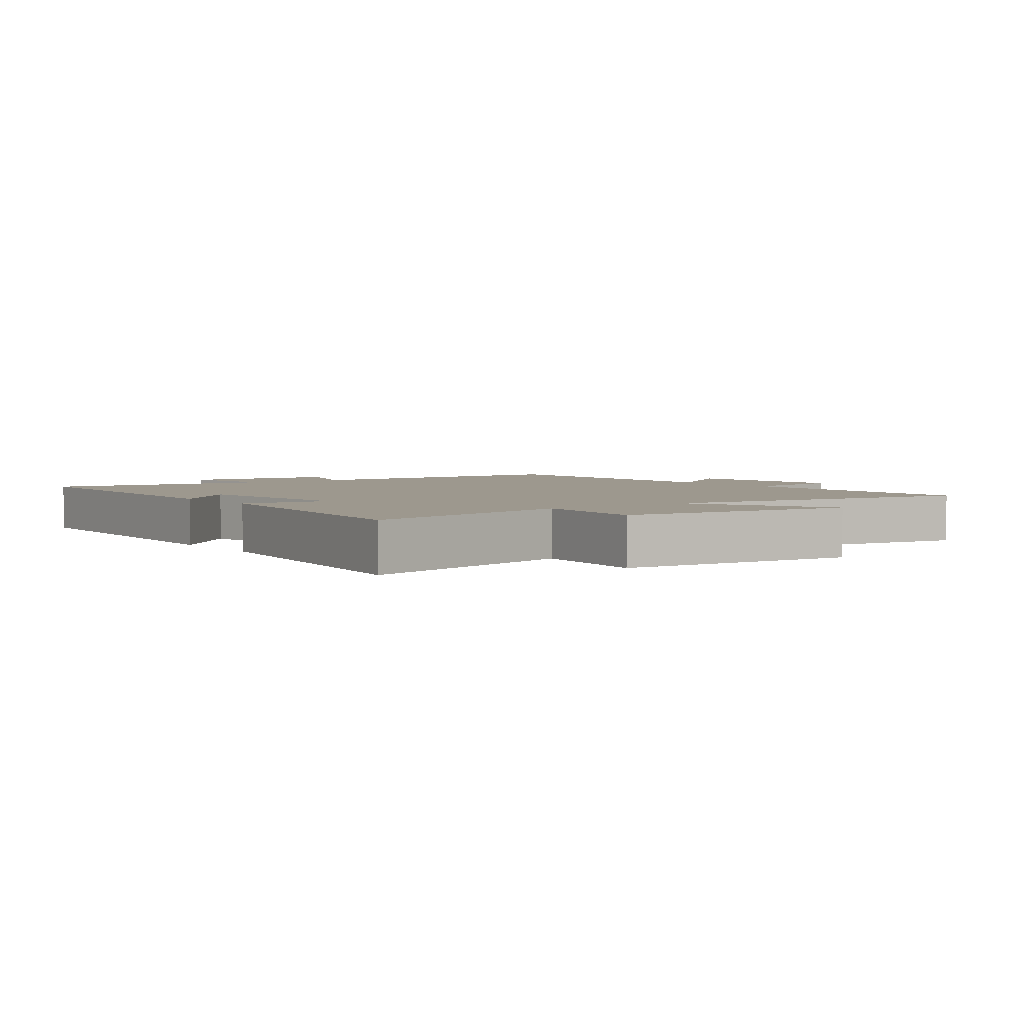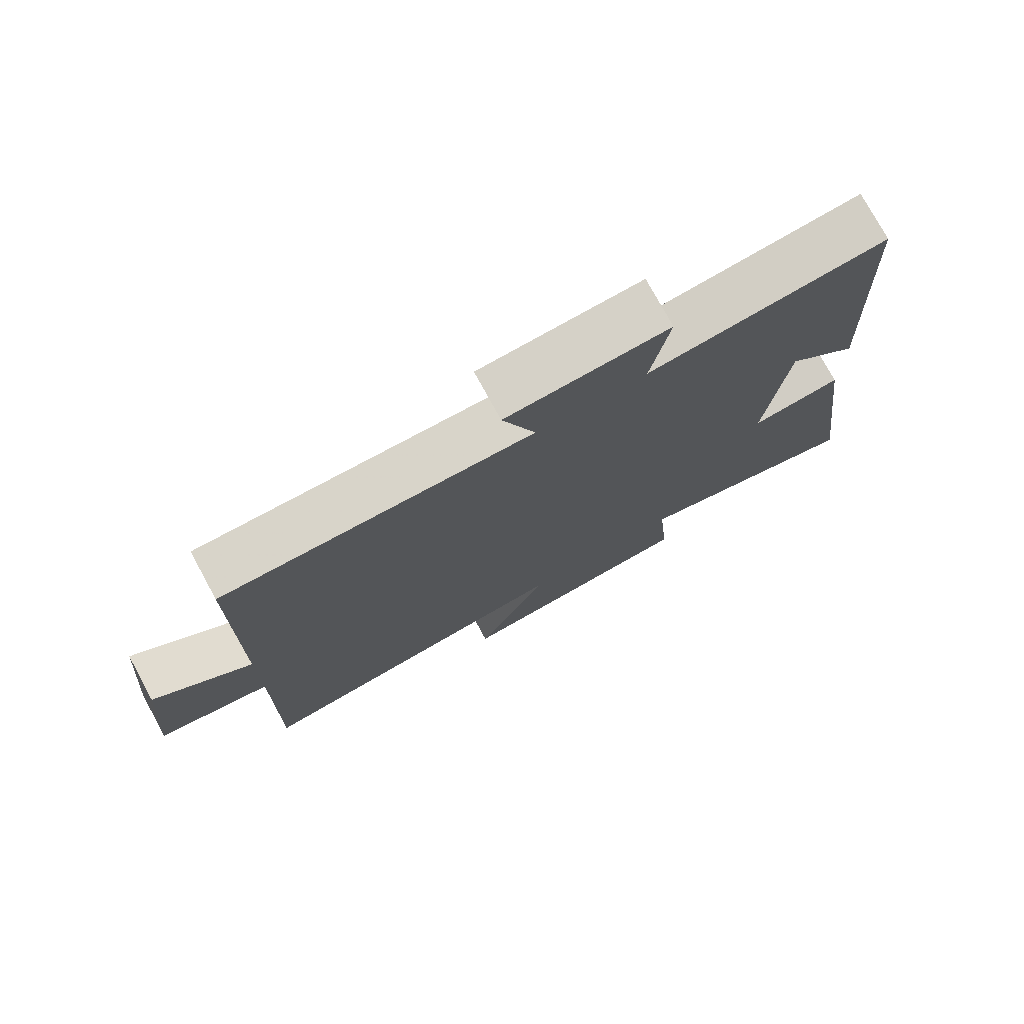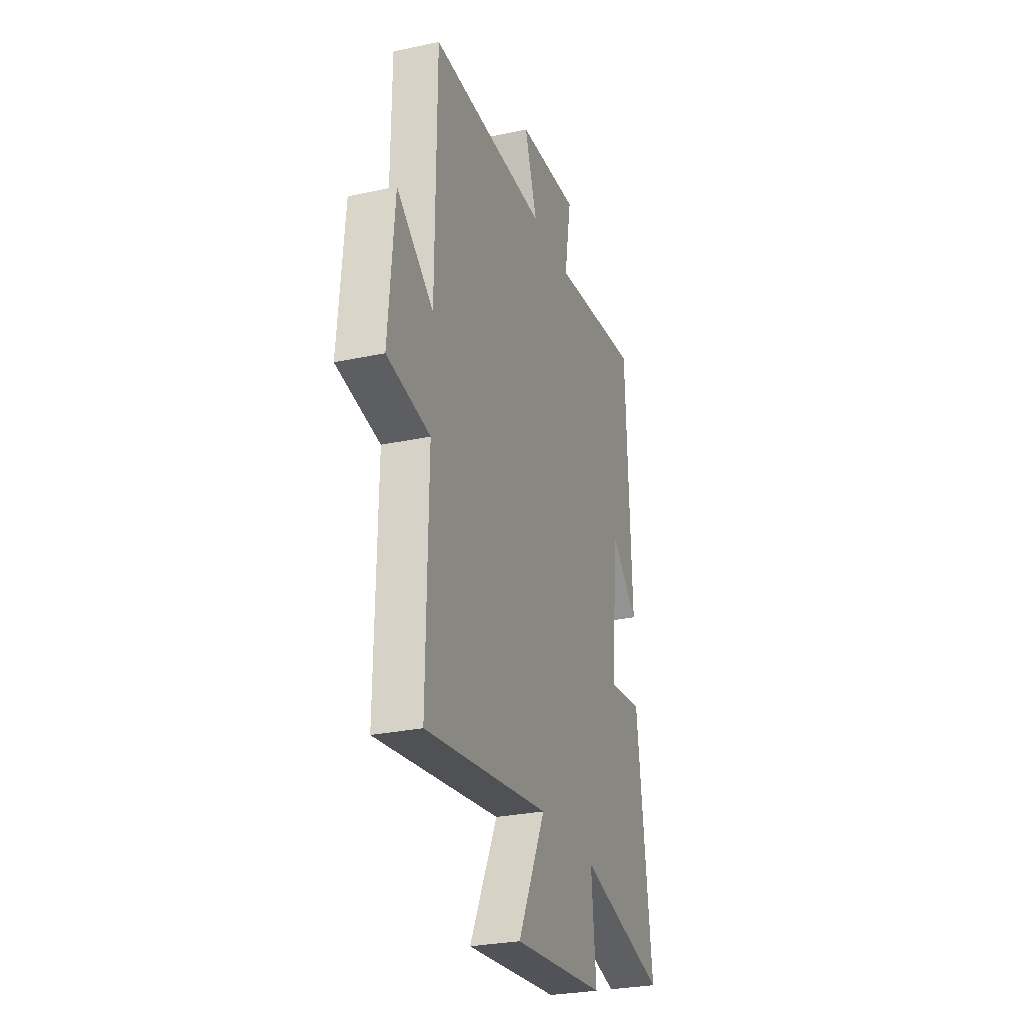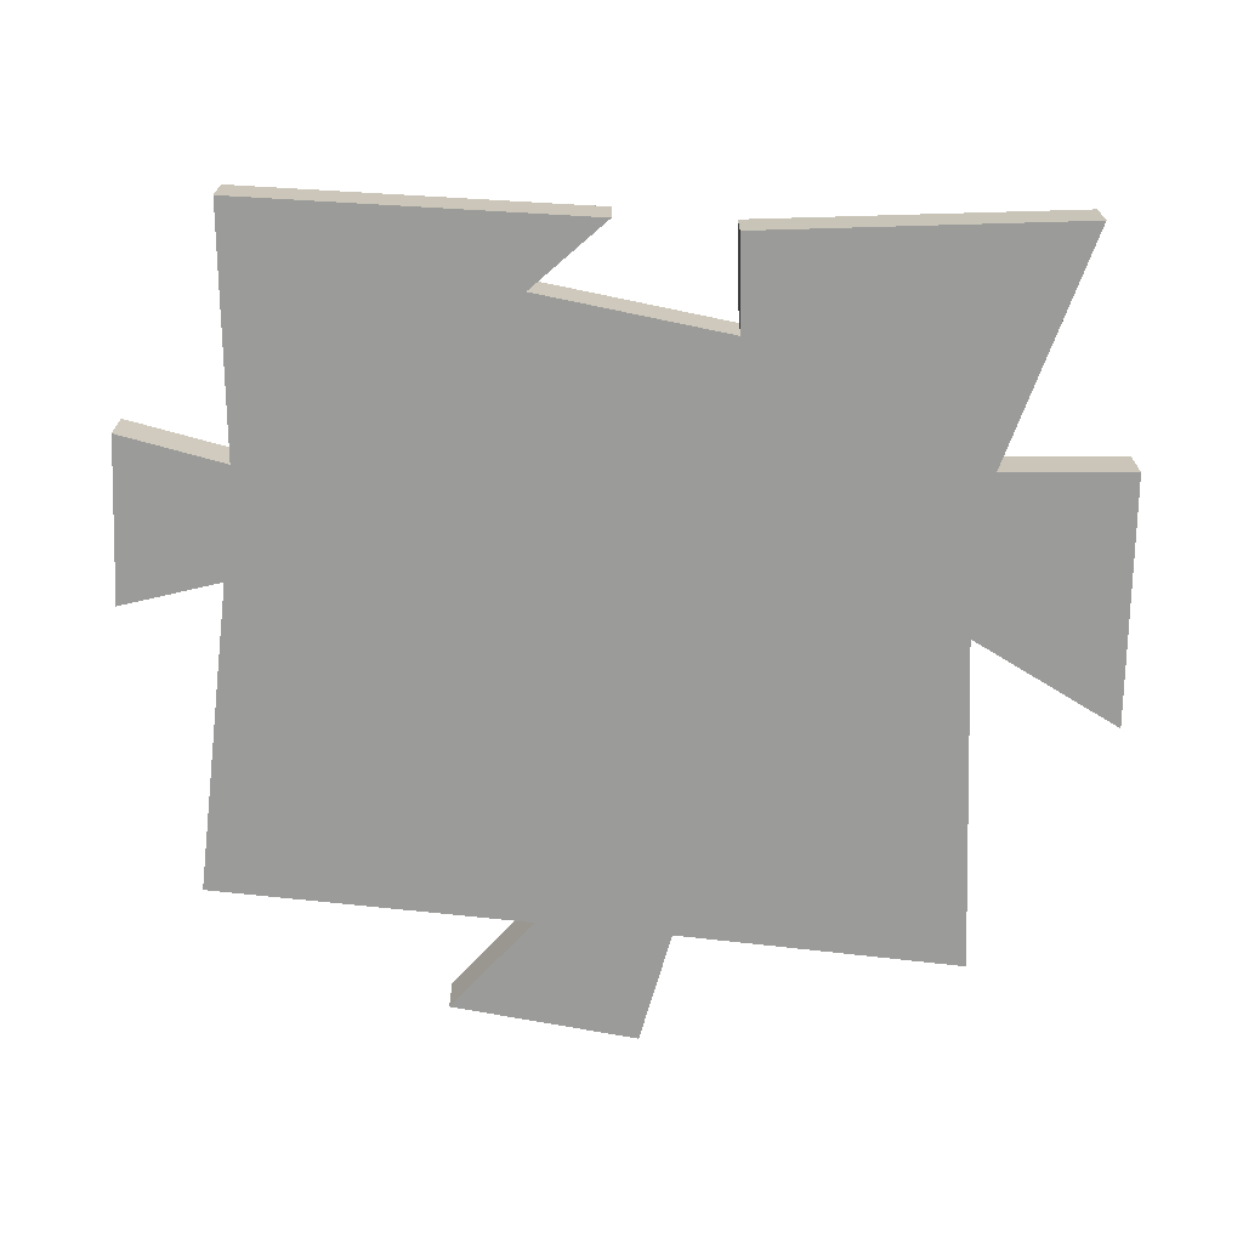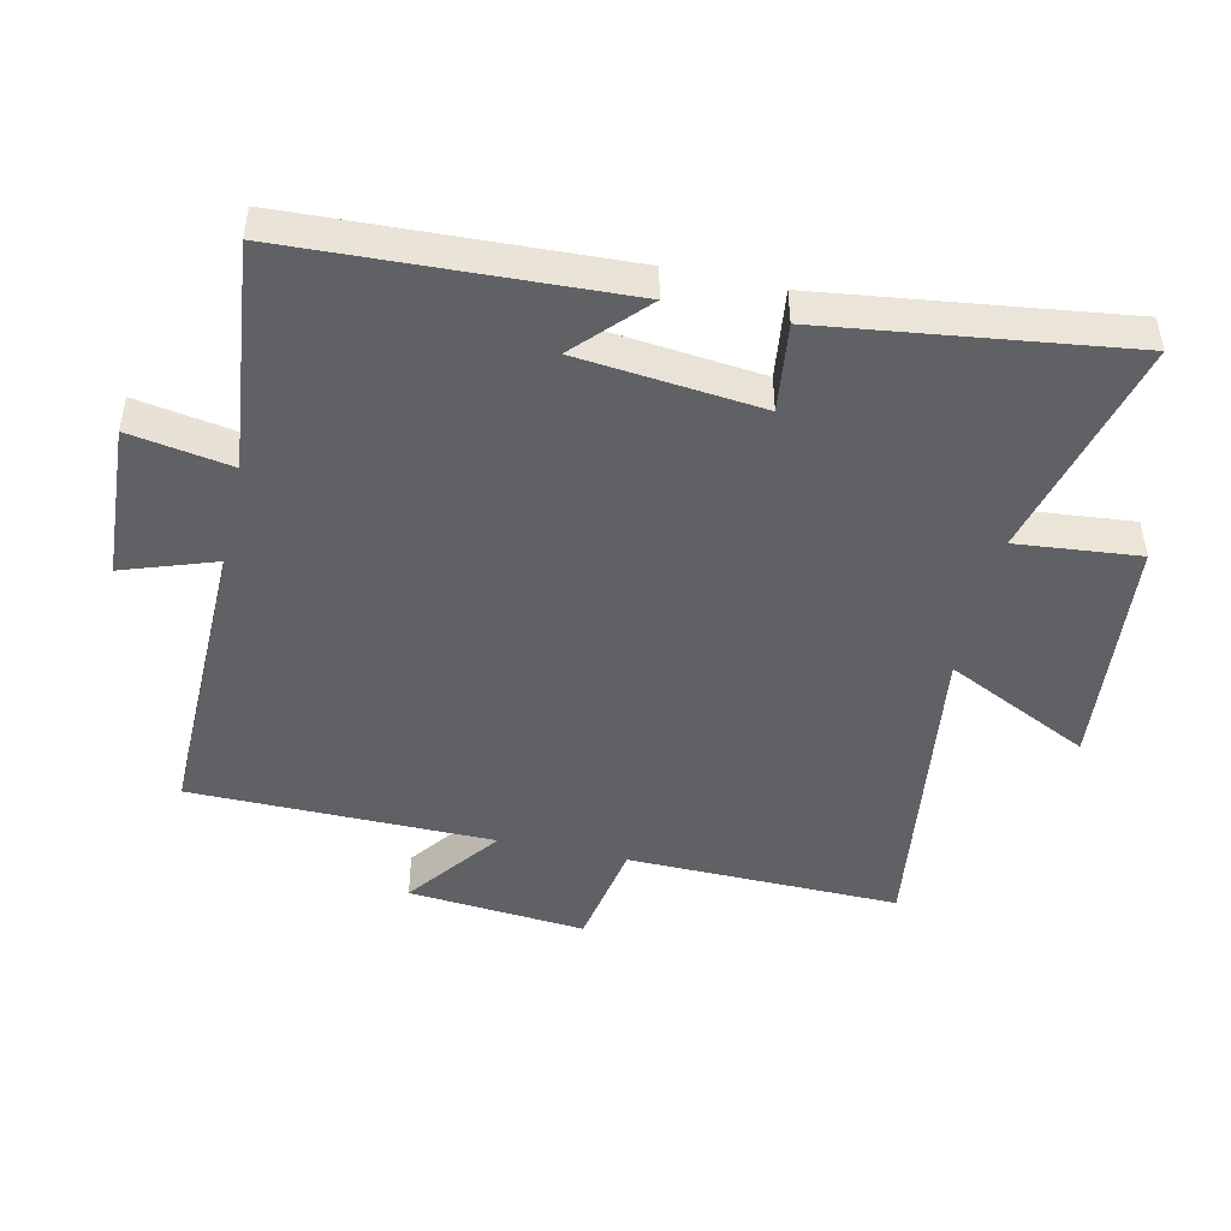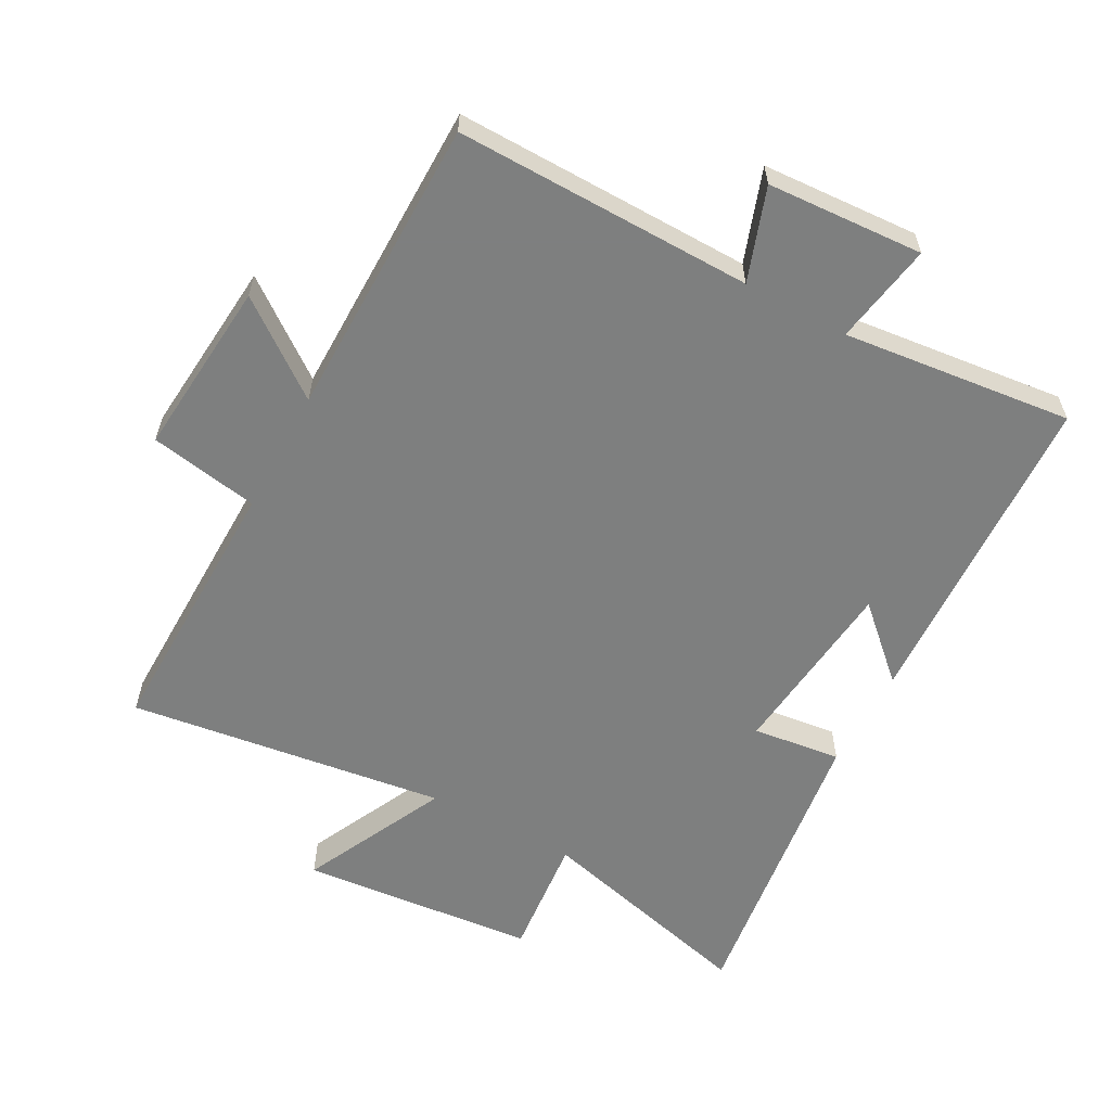
<metadata>
{"format":"obj","ext":"obj","renderer":"f3d","projection":"perspective","resolution":1024,"background":"white","views":[{"elev":3.2,"azim":144.0,"up":"+Y"},{"elev":76.5,"azim":-28.6,"up":"+Z"},{"elev":-27.8,"azim":-71.7,"up":"+Z"},{"elev":-69.6,"azim":84.2,"up":"+Y"},{"elev":-46.9,"azim":77.4,"up":"+Y"},{"elev":-59.6,"azim":-28.4,"up":"+Y"}]}
</metadata>
<code>
v -0.496 0.07 0.507
v -0.039 0.07 0.5
v -0.088 0.07 0.642
v 0.152 0.07 0.656
v 0.125 0.07 0.5
v 0.478 0.07 0.539
v 0.5 0.07 0.036
v 0.394 0.07 0.135
v 0.364 0.07 -0.145
v 0.5 0.07 -0.128
v 0.56 0.07 -0.588
v 0.217 0.07 -0.5
v 0.235 0.07 -0.688
v -0.127 0.07 -0.722
v -0.019 0.07 -0.5
v -0.507 0.07 -0.566
v -0.5 0.07 -0.15
v -0.668 0.07 -0.12
v -0.644 0.07 0.152
v -0.5 0.07 0.044
v -0.496 0 0.507
v -0.039 0 0.5
v -0.088 0 0.642
v 0.152 0 0.656
v 0.125 0 0.5
v 0.478 0 0.539
v 0.5 0 0.036
v 0.394 0 0.135
v 0.364 0 -0.145
v 0.5 0 -0.128
v 0.56 0 -0.588
v 0.217 0 -0.5
v 0.235 0 -0.688
v -0.127 0 -0.722
v -0.019 0 -0.5
v -0.507 0 -0.566
v -0.5 0 -0.15
v -0.668 0 -0.12
v -0.644 0 0.152
v -0.5 0 0.044
f 17 18 19 20
f 17 20 1 2
f 15 16 17 2
f 12 13 14 15
f 12 15 2
f 9 10 11 12
f 8 9 12 2
f 5 6 7 8
f 5 8 2 3
f 3 4 5
f 40 39 38 37
f 22 21 40 37
f 22 37 36 35
f 35 34 33 32
f 22 35 32
f 32 31 30 29
f 22 32 29 28
f 28 27 26 25
f 23 22 28 25
f 25 24 23
f 1 21 22 2
f 2 22 23 3
f 3 23 24 4
f 4 24 25 5
f 5 25 26 6
f 6 26 27 7
f 7 27 28 8
f 8 28 29 9
f 9 29 30 10
f 10 30 31 11
f 11 31 32 12
f 12 32 33 13
f 13 33 34 14
f 14 34 35 15
f 15 35 36 16
f 16 36 37 17
f 17 37 38 18
f 18 38 39 19
f 19 39 40 20
f 20 40 21 1

</code>
